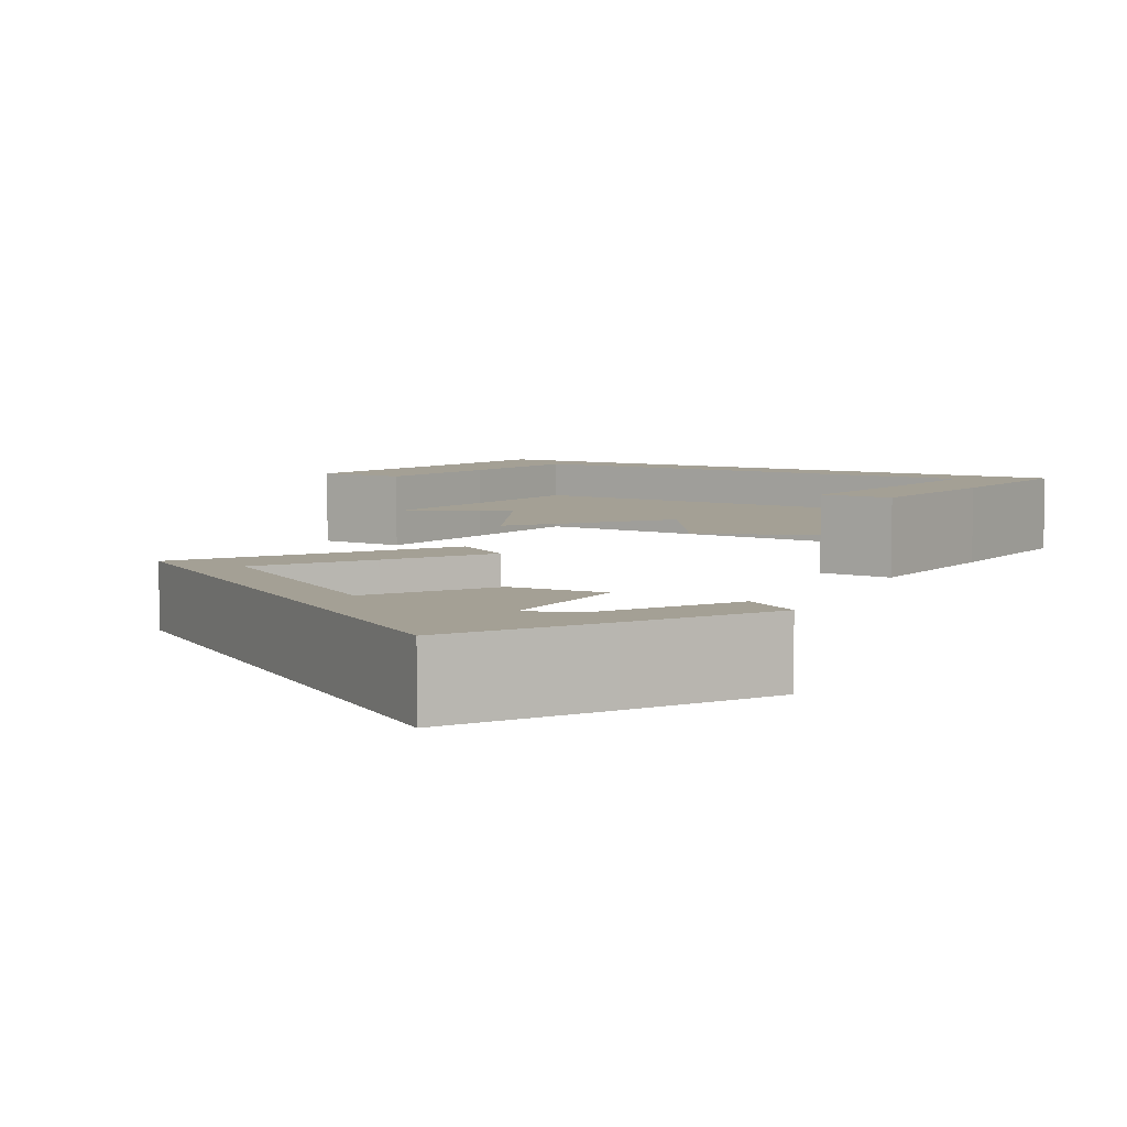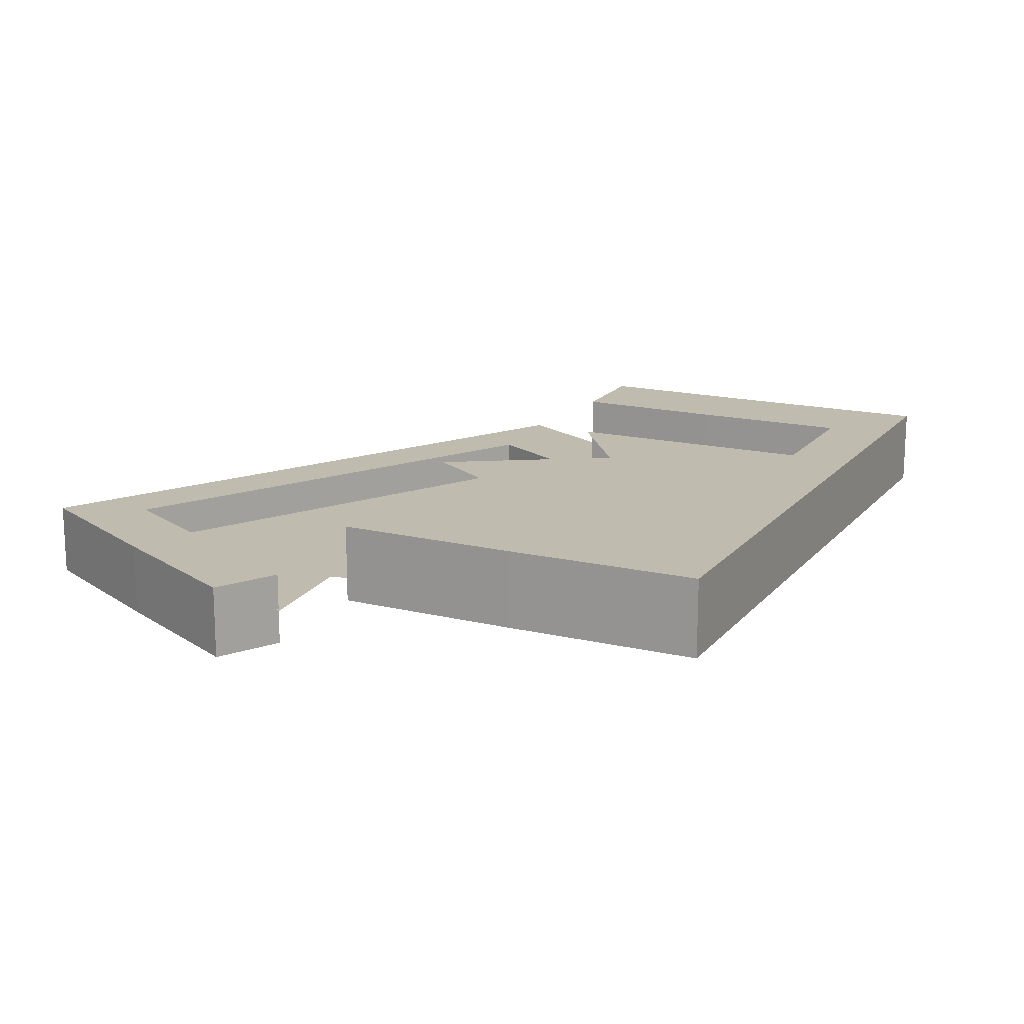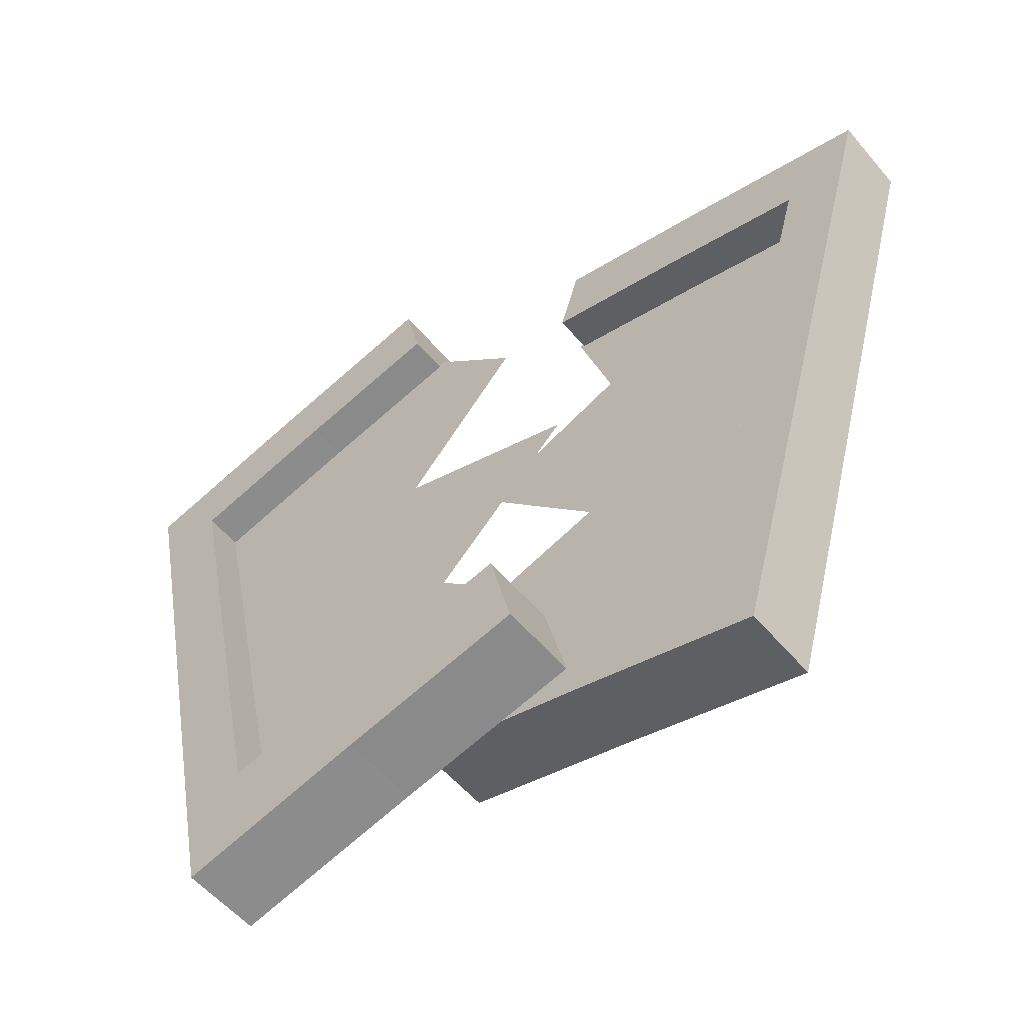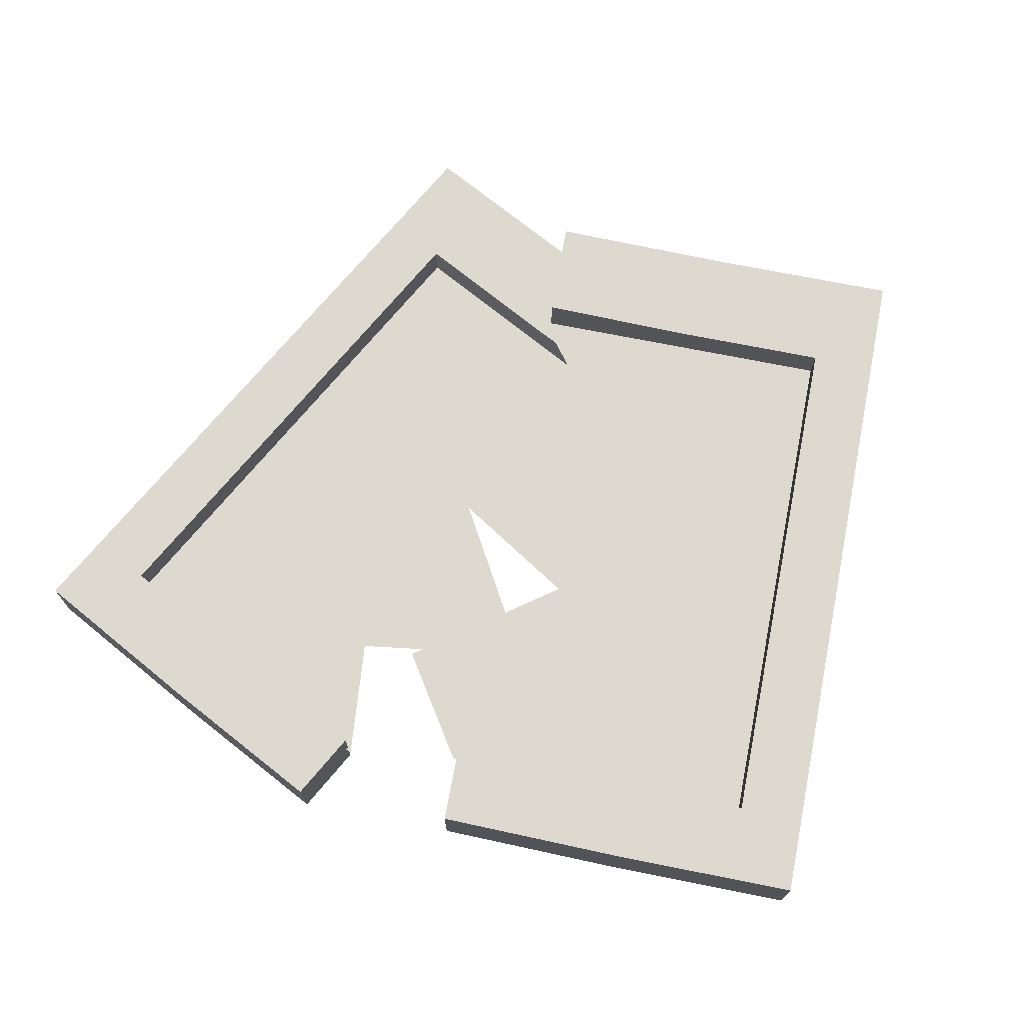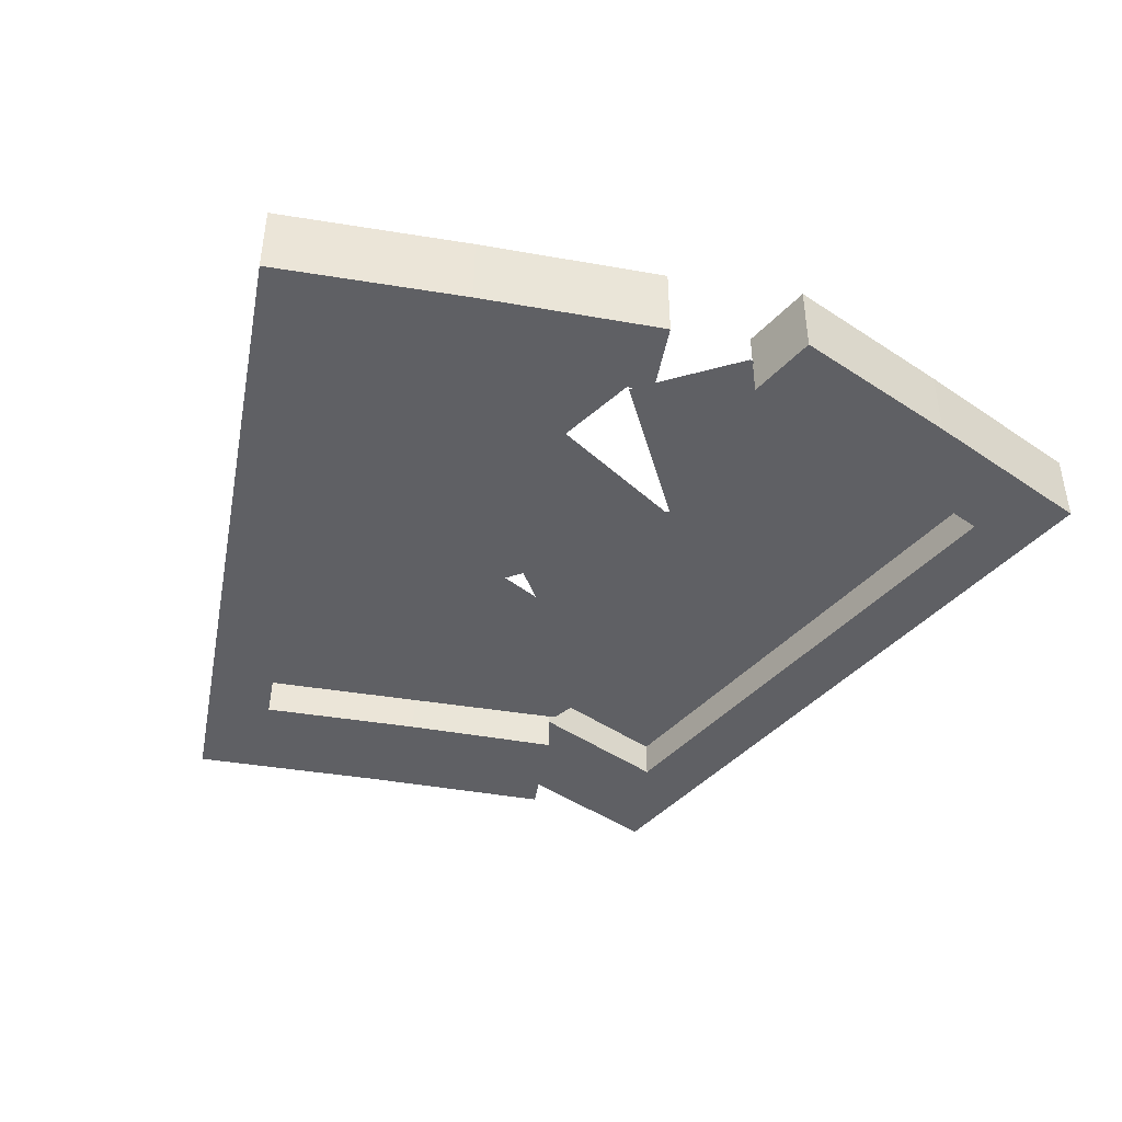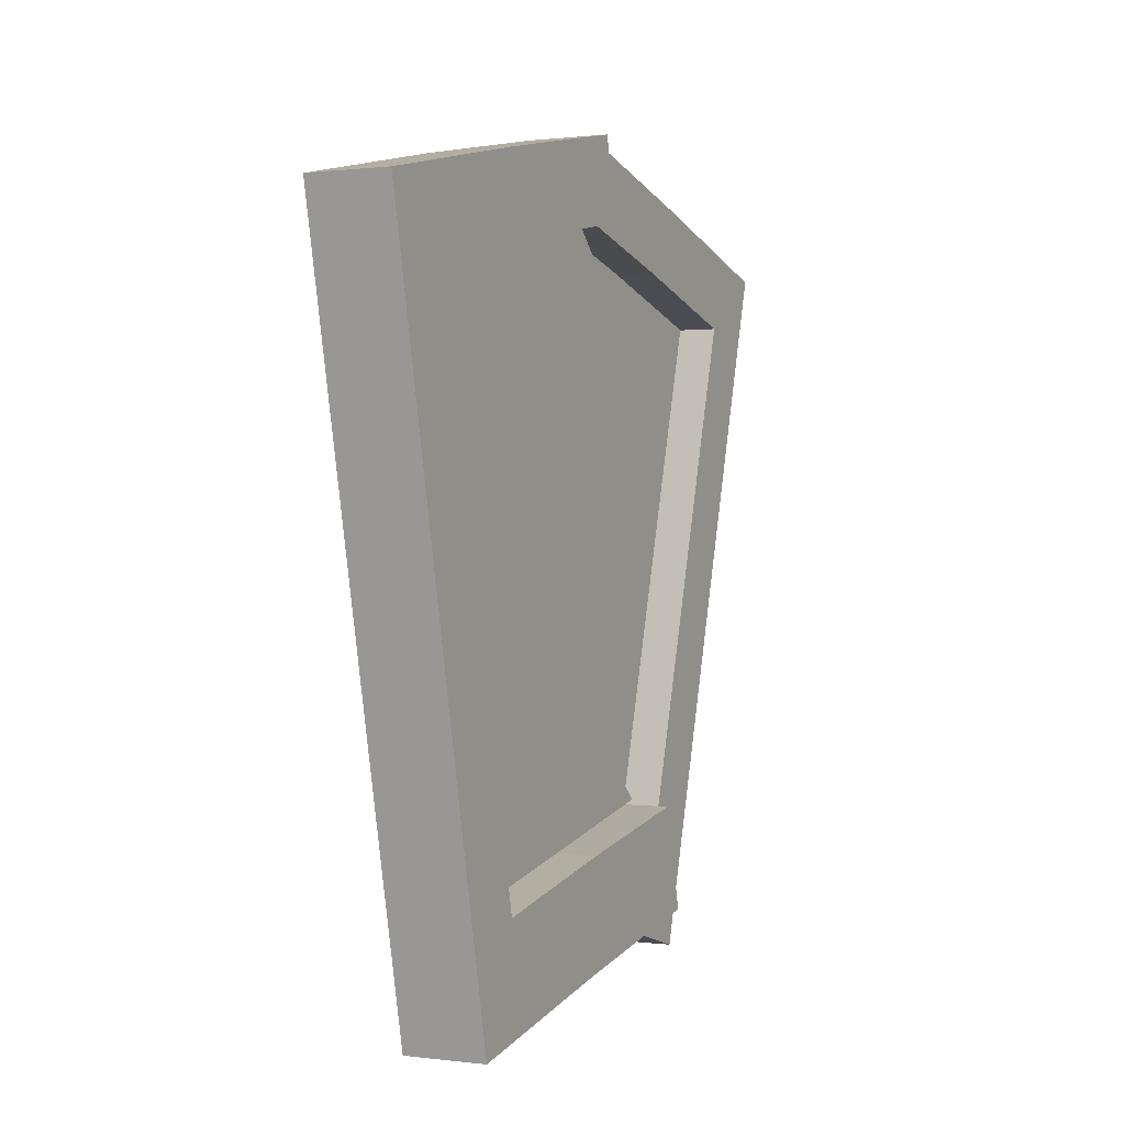
<metadata>
{"format":"obj","ext":"obj","renderer":"f3d","projection":"perspective","resolution":1024,"background":"white","views":[{"elev":5.7,"azim":136.4,"up":"+Z"},{"elev":16.2,"azim":-142.0,"up":"+Z"},{"elev":-56.1,"azim":39.7,"up":"+Y"},{"elev":71.4,"azim":-156.7,"up":"+Z"},{"elev":-43.9,"azim":153.2,"up":"+Z"},{"elev":0.6,"azim":-63.2,"up":"+Y"}]}
</metadata>
<code>
o Retrato Roto.obj
g default
v -1.738 -2.04 0.6
v -1.882 -1.365 0.6
v -2.025 -0.6905 0.6
v -2.169 -0.0156 0.6
v -2.312 0.6593 0.6
v -2.456 1.334 0.6
v -1.453 1.547 0.6
v -0.4505 1.76 0.6
v 0.2668 -1.614 0.6
v -0.7358 -1.827 0.6
v -0.8793 -1.152 0.6
v -0.3657 -1.043 0.6
v -1.023 -0.4774 0.6
v 0.5668 -0.1396 0.6
v -1.166 0.1975 0.6
v -0.6527 0.3067 0.6
v -1.31 0.8724 0.6
v 0.1331 1.179 0.6
v -0.4855 1.733 0.35
v -1.453 1.547 0.35
v -1.753 1.99 0.35
v -0.5927 2.216 0.35
v -2.456 1.334 0.35
v -2.968 1.731 0.35
v -2.312 0.6593 0.35
v -2.778 0.8337 0.35
v -2.169 -0.0156 0.35
v -2.587 -0.06398 0.35
v -2.025 -0.6905 0.35
v -2.396 -0.9616 0.35
v -1.882 -1.365 0.35
v -2.205 -1.859 0.35
v -1.738 -2.04 0.35
v -2.014 -2.757 0.35
v -0.7358 -1.827 0.35
v -0.7993 -2.499 0.35
v 0.2318 -1.642 0.35
v 0.3809 -2.268 0.35
v -0.4855 1.733 0.85
v -1.453 1.547 0.85
v -1.753 1.99 0.85
v -0.5927 2.216 0.85
v -2.456 1.334 0.85
v -2.968 1.731 0.85
v -2.312 0.6593 0.85
v -2.778 0.8337 0.85
v -2.169 -0.0156 0.85
v -2.587 -0.06398 0.85
v -2.025 -0.6905 0.85
v -2.396 -0.9616 0.85
v -1.882 -1.365 0.85
v -2.205 -1.859 0.85
v -1.738 -2.04 0.85
v -2.014 -2.757 0.85
v -0.7358 -1.827 0.85
v -0.7993 -2.499 0.85
v 0.2318 -1.642 0.85
v 0.3809 -2.268 0.85
g Retrato_roto_color
f 2 11 10 1
f 11 12 9 10
f 3 13 11 2
f 13 14 12 11
f 4 15 13 3
f 15 16 14 13
f 5 17 15 4
f 17 18 16 15
f 6 7 17 5
f 7 8 18 17
f 39 19 22 42
f 39 40 20 19
f 42 22 21 41
f 40 43 23 20
f 41 21 24 44
f 45 25 23 43
f 46 44 24 26
f 47 27 25 45
f 48 46 26 28
f 49 29 27 47
f 50 48 28 30
f 51 31 29 49
f 52 50 30 32
f 53 33 31 51
f 54 52 32 34
f 55 35 33 53
f 56 54 34 36
f 57 37 35 55
f 58 38 37 57
f 58 56 36 38
f 19 20 21 22
f 42 41 40 39
f 20 23 24 21
f 41 44 43 40
f 23 25 26 24
f 44 46 45 43
f 25 27 28 26
f 46 48 47 45
f 27 29 30 28
f 48 50 49 47
f 29 31 32 30
f 50 52 51 49
f 31 33 34 32
f 52 54 53 51
f 33 35 36 34
f 54 56 55 53
f 35 37 38 36
f 56 58 57 55
v 0.3333 1.92 -0
v -0.6176 -1.397 -0
v -0.9081 -0.5956 -0
v 0.3395 -0.2356 -0
v -0.5277 0.7309 -0
v 0.5757 1.132 -0
v 0.3662 1.889 -0.25
v 0.5069 2.364 -0.25
v -0.5847 -1.427 -0.25
v -0.7771 -2.041 -0.25
v 0.3662 1.889 0.25
v 0.5069 2.364 0.25
v -0.5847 -1.427 0.25
v -0.7771 -2.041 0.25
v 2.304 1.355 -0.25
v 2.114 0.6913 -0.25
v 1.924 0.02805 -0.25
v 1.733 -0.6352 -0.25
v 2.304 1.355 0.25
v 2.114 0.6913 0.25
v 1.924 0.02805 0.25
v 1.733 -0.6352 0.25
v 1.319 1.637 -0.25
v 0.3676 -1.679 -0.25
v 1.319 1.637 0.25
v 0.3676 -1.679 0.25
v 1.319 1.637 -0
v 2.304 1.355 -0
v 2.114 0.6913 -0
v 1.924 0.02805 -0
v 1.733 -0.6352 -0
v 1.543 -1.298 -0
v 1.353 -1.962 -0
v 0.3676 -1.679 -0
v 0.5578 -1.016 -0
v 0.748 -0.3527 -0
v 0.9382 0.3106 -0
v 1.128 0.9738 -0
v 1.649 2.057 -0.25
v 2.843 1.715 -0.25
v 2.59 0.8328 -0.25
v 2.337 -0.04938 -0.25
v 2.084 -0.9315 -0.25
v 1.543 -1.298 -0.25
v 1.831 -1.814 -0.25
v 1.353 -1.962 -0.25
v 1.578 -2.696 -0.25
v 0.3842 -2.353 -0.25
v 1.649 2.057 0.25
v 2.843 1.715 0.25
v 2.59 0.8328 0.25
v 2.337 -0.04938 0.25
v 2.084 -0.9315 0.25
v 1.543 -1.298 0.25
v 1.831 -1.814 0.25
v 1.353 -1.962 0.25
v 1.578 -2.696 0.25
v 0.3842 -2.353 0.25
f 70 66 65 69
f 71 67 68 72
f 77 73 74 78
f 78 74 75 79
f 79 75 76 80
f 65 81 83 69
f 84 82 67 71
f 61 93 92 60
f 93 90 91 92
f 62 94 93 61
f 94 89 90 93
f 63 95 94 62
f 95 88 89 94
f 64 96 95 63
f 96 87 88 95
f 59 85 96 64
f 85 86 87 96
f 107 97 66 70
f 81 73 77 83
f 108 98 97 107
f 99 98 108 109
f 100 99 109 110
f 101 100 110 111
f 80 76 102 112
f 103 101 111 113
f 112 102 104 114
f 105 103 113 115
f 114 104 82 84
f 106 105 115 116
f 68 106 116 72
f 66 97 81 65
f 69 83 107 70
f 97 98 73 81
f 83 77 108 107
f 98 99 74 73
f 77 78 109 108
f 99 100 75 74
f 78 79 110 109
f 100 101 76 75
f 79 80 111 110
f 101 103 102 76
f 80 112 113 111
f 103 105 104 102
f 112 114 115 113
f 105 106 82 104
f 114 84 116 115
f 106 68 67 82
f 84 71 72 116

</code>
